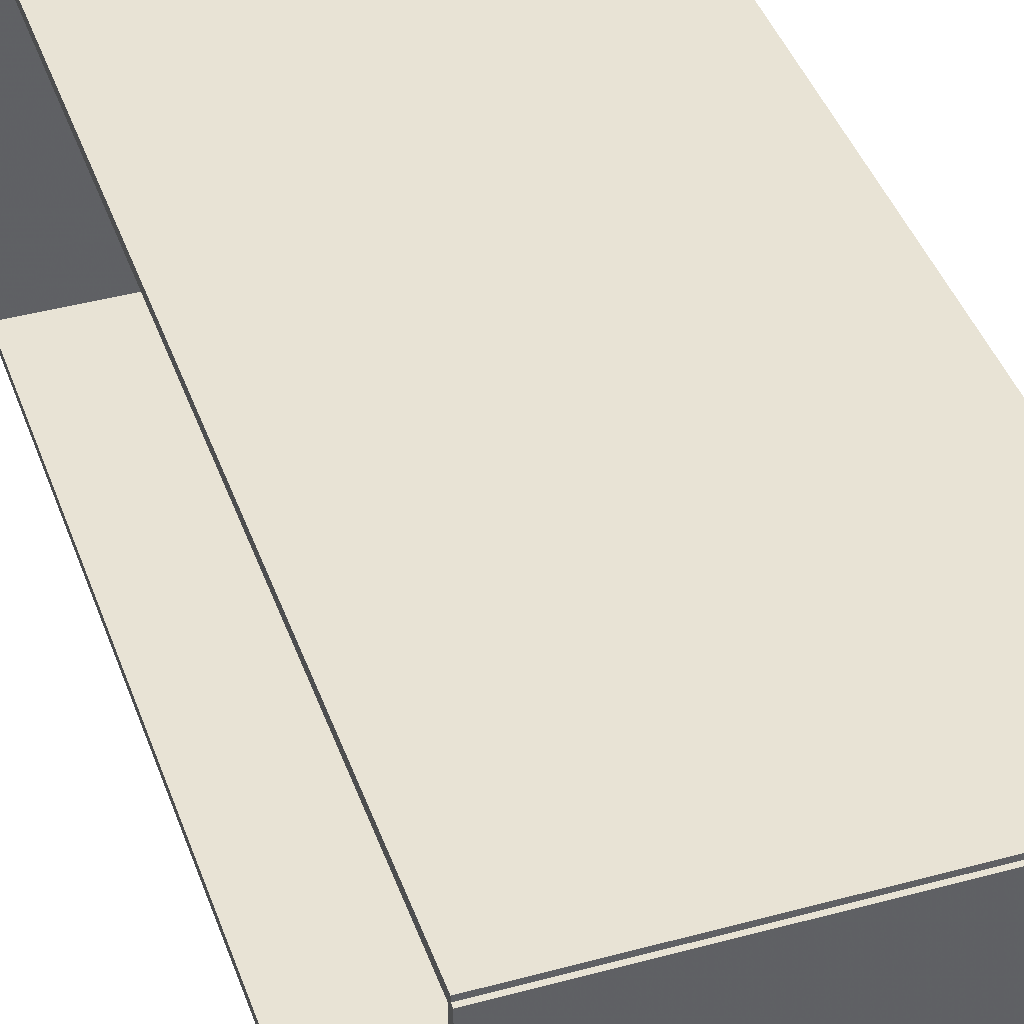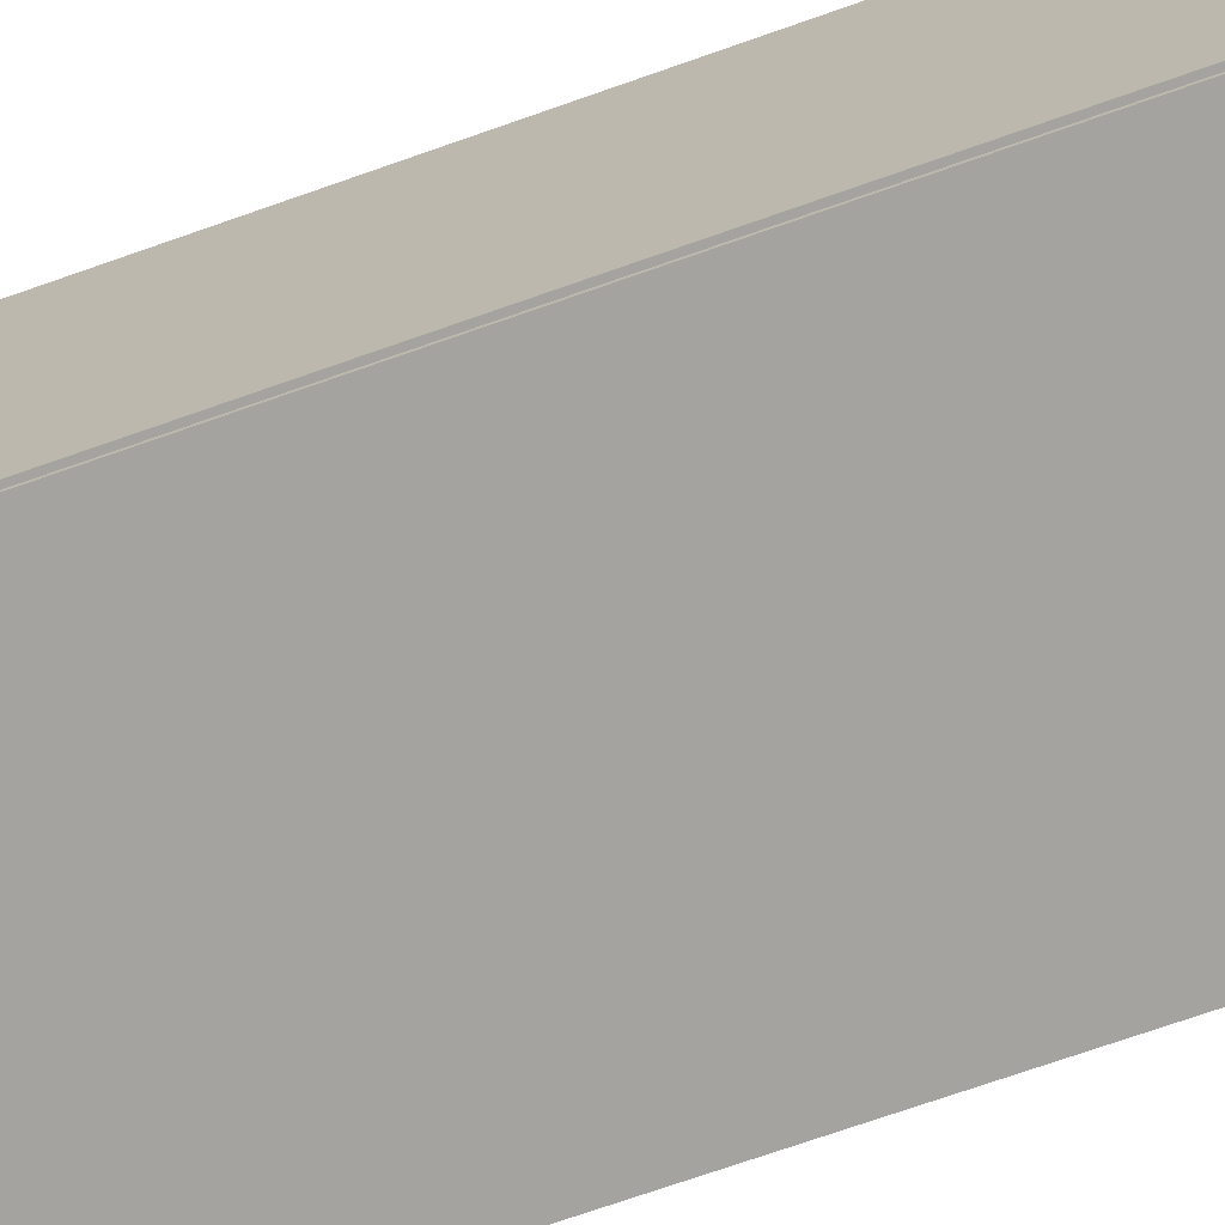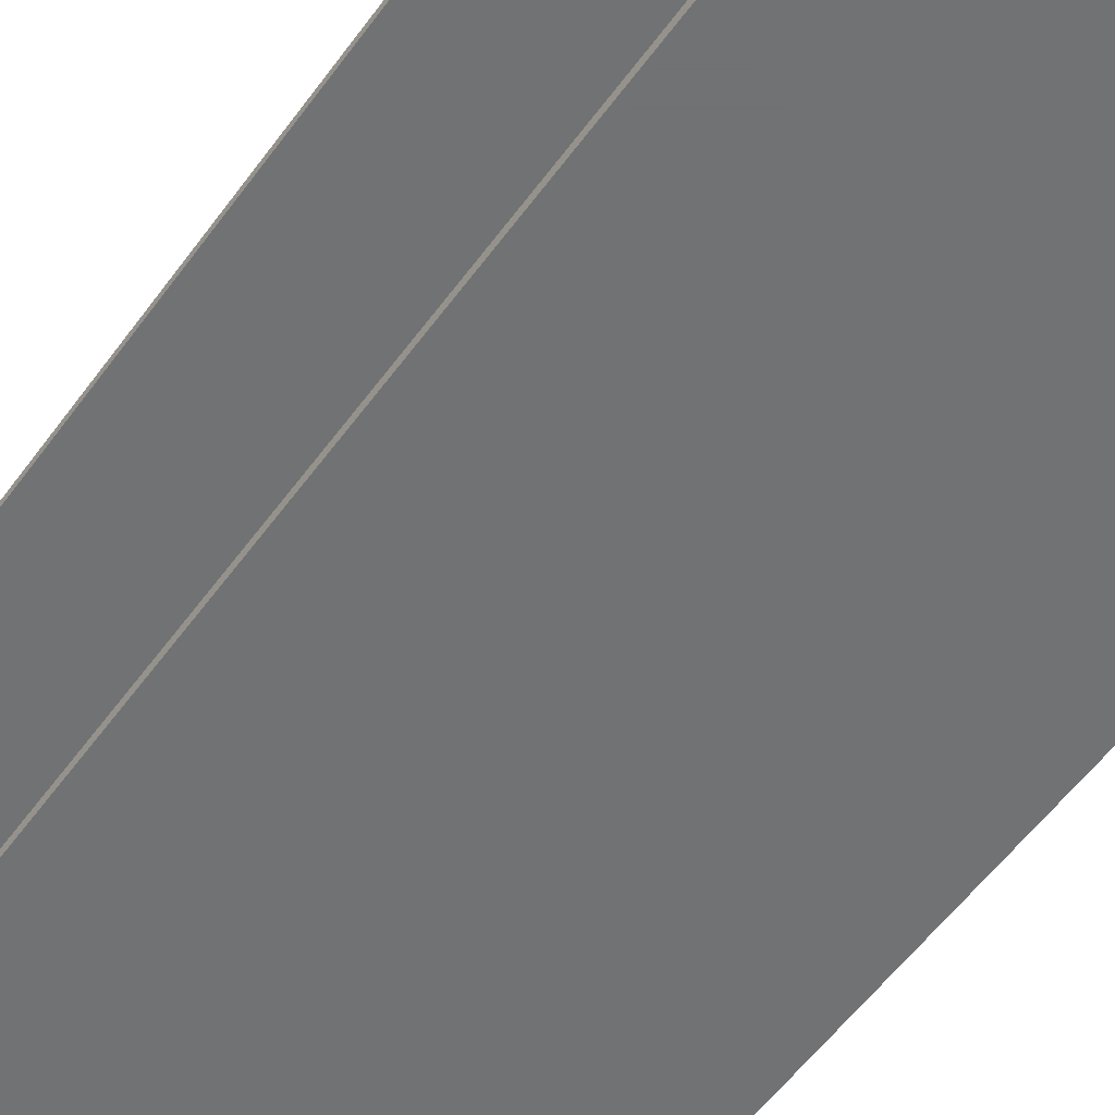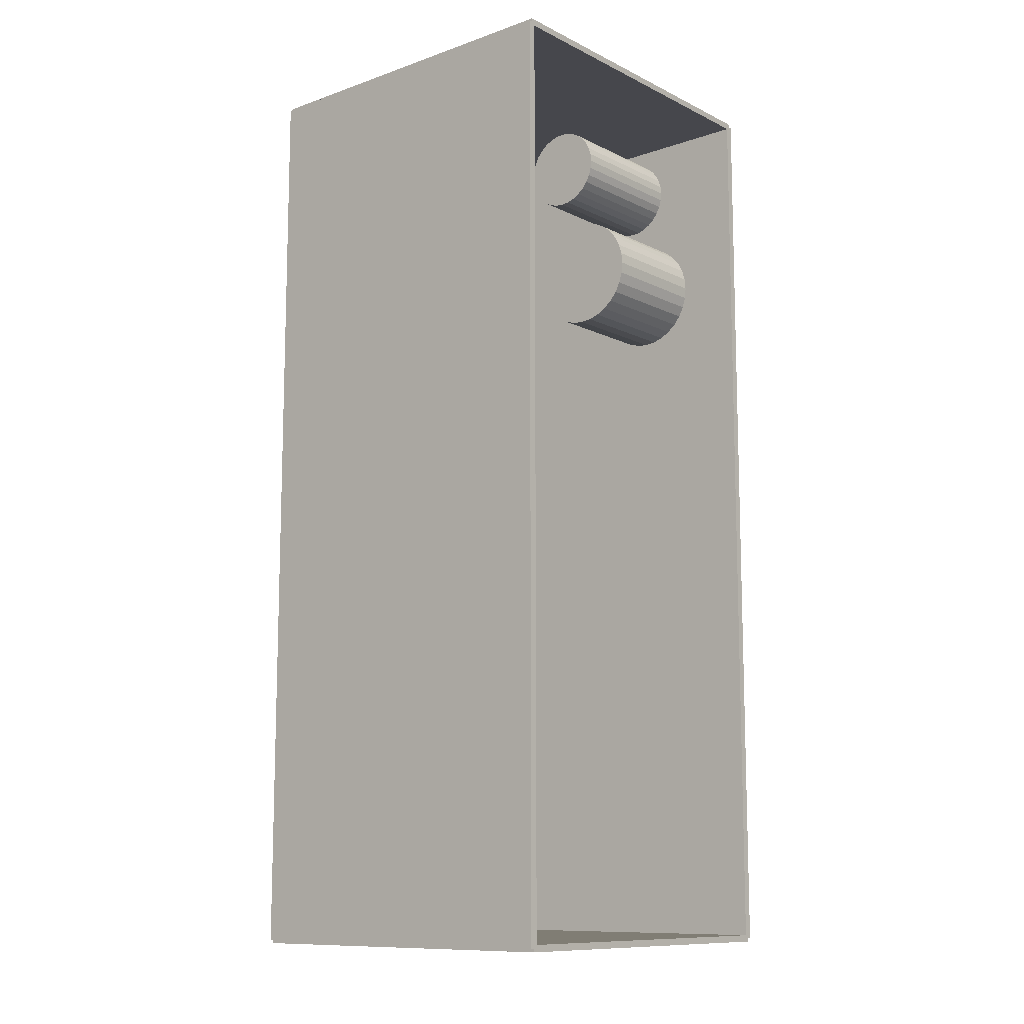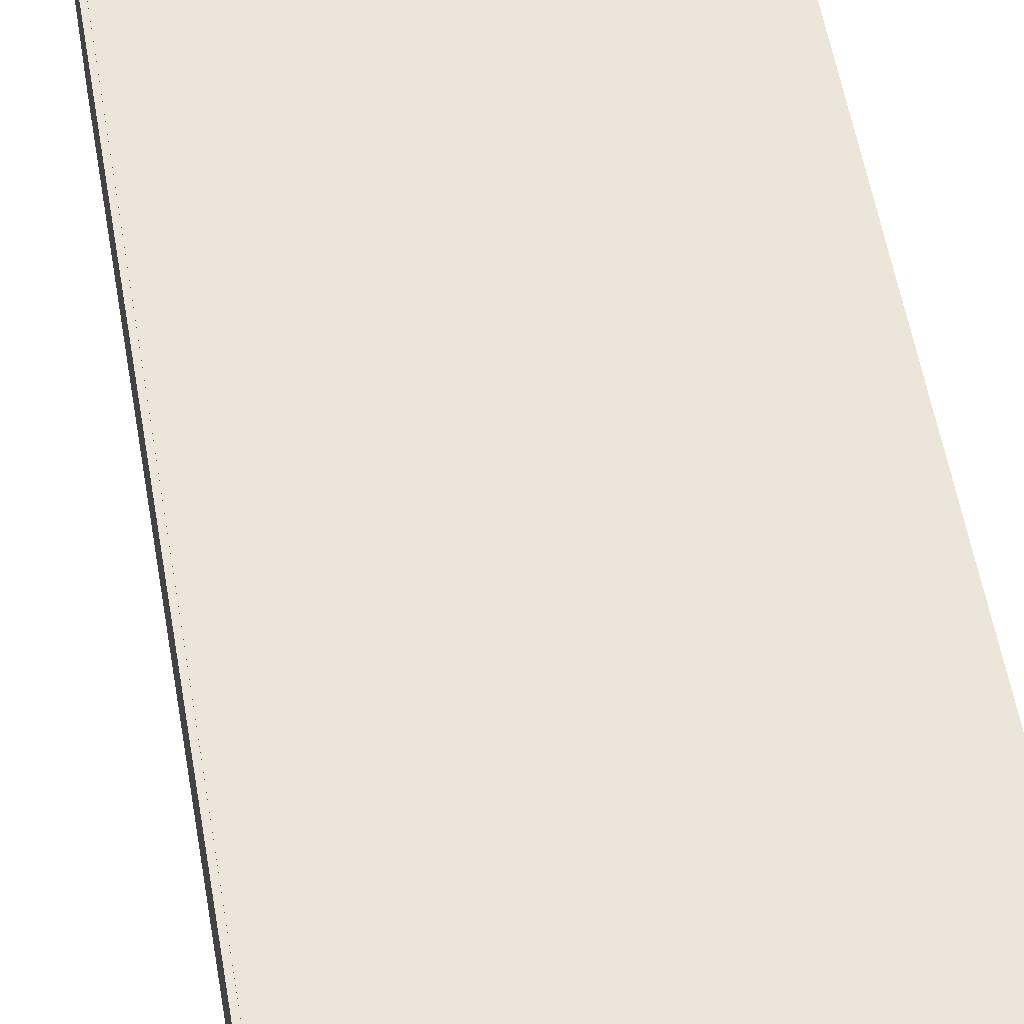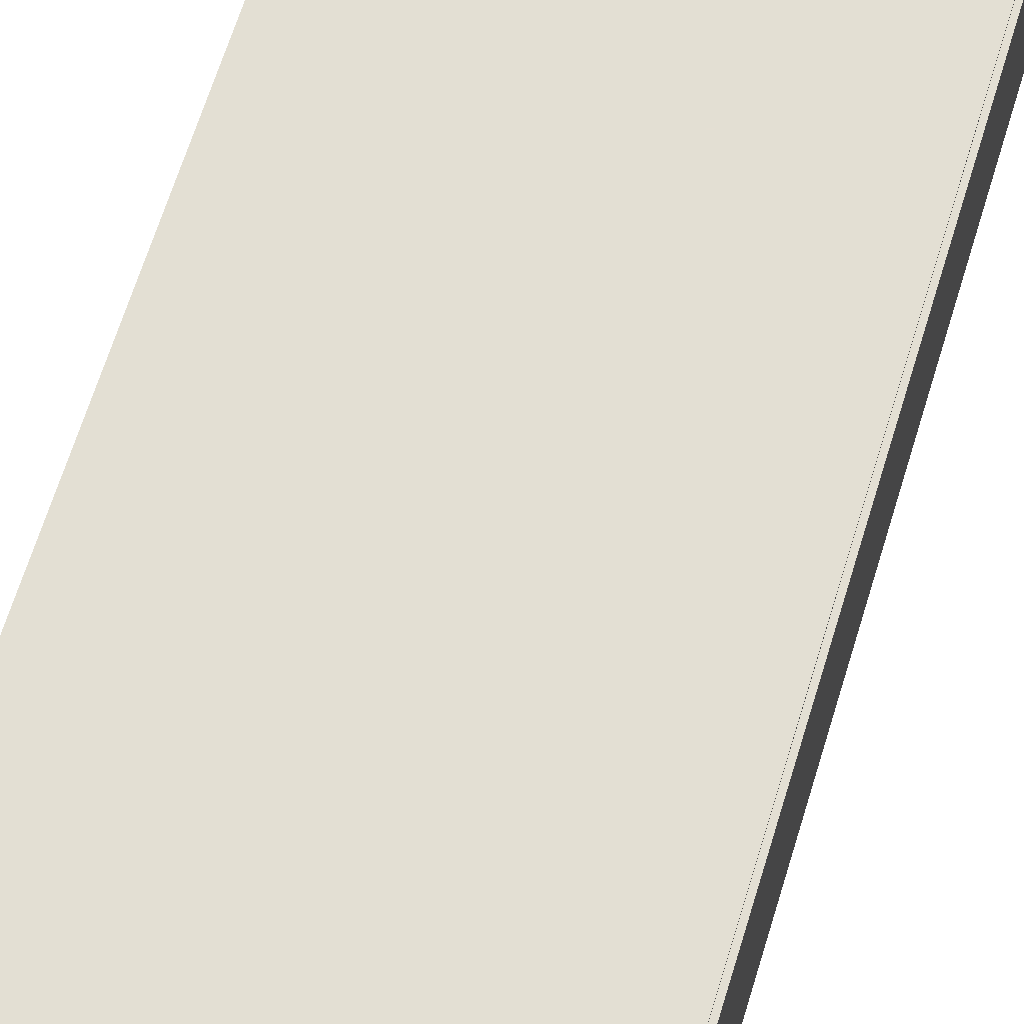
<metadata>
{"format":"obj","ext":"obj","renderer":"f3d","projection":"perspective","resolution":1024,"background":"white","views":[{"elev":41.0,"azim":161.5,"up":"+Z"},{"elev":-72.9,"azim":-70.7,"up":"+Z"},{"elev":-55.4,"azim":144.7,"up":"+Z"},{"elev":-11.0,"azim":40.3,"up":"+Y"},{"elev":56.4,"azim":-9.8,"up":"+Z"},{"elev":66.9,"azim":-162.8,"up":"+Z"}]}
</metadata>
<code>
v -0.09244 -0.2405 -0.002017
v -0.09244 -0.2405 0.002017
v -0.09244 0.2405 -0.002017
v -0.09244 0.2405 0.002017
v 0.09244 -0.2405 -0.002017
v 0.09244 -0.2405 0.002017
v 0.09244 0.2405 -0.002017
v 0.09244 0.2405 0.002017
v -0.09042 -0.2405 0
v -0.09446 -0.2405 0
v -0.09042 0.2405 0
v -0.09446 0.2405 0
v -0.09042 -0.2405 0.1875
v -0.09446 -0.2405 0.1875
v -0.09042 0.2405 0.1875
v -0.09446 0.2405 0.1875
v -0.09244 0.2388 0.1875
v -0.09244 0.2423 0.1875
v -0.09244 0.2388 0
v -0.09244 0.2423 0
v 0.09244 0.2388 0.1875
v 0.09244 0.2423 0.1875
v 0.09244 0.2388 0
v 0.09244 0.2423 0
v -0.09244 -0.2388 0
v -0.09244 -0.2423 0
v -0.09244 -0.2388 0.1875
v -0.09244 -0.2423 0.1875
v 0.09244 -0.2388 0
v 0.09244 -0.2423 0
v 0.09244 -0.2388 0.1875
v 0.09244 -0.2423 0.1875
v -0.09244 -0.2405 0.1855
v -0.09244 -0.2405 0.1895
v -0.09244 0.2405 0.1855
v -0.09244 0.2405 0.1895
v 0.09244 -0.2405 0.1855
v 0.09244 -0.2405 0.1895
v 0.09244 0.2405 0.1855
v 0.09244 0.2405 0.1895
v 0.02212 0.2088 0.004033
v 0.0442 0.2088 0.004033
v 0.0442 0.2088 0.07474
v 0.02212 0.2088 0.07474
v 0.04377 0.2131 0.004033
v 0.04377 0.2131 0.07474
v 0.04252 0.2172 0.004033
v 0.04252 0.2172 0.07474
v 0.04048 0.221 0.004033
v 0.04048 0.221 0.07474
v 0.03773 0.2244 0.004033
v 0.03773 0.2244 0.07474
v 0.03439 0.2271 0.004033
v 0.03439 0.2271 0.07474
v 0.03057 0.2291 0.004033
v 0.03057 0.2291 0.07474
v 0.02643 0.2304 0.004033
v 0.02643 0.2304 0.07474
v 0.02212 0.2308 0.004033
v 0.02212 0.2308 0.07474
v 0.01782 0.2304 0.004033
v 0.01782 0.2304 0.07474
v 0.01368 0.2291 0.004033
v 0.01368 0.2291 0.07474
v 0.009859 0.2271 0.004033
v 0.009859 0.2271 0.07474
v 0.006514 0.2244 0.004033
v 0.006514 0.2244 0.07474
v 0.003769 0.221 0.004033
v 0.003769 0.221 0.07474
v 0.001729 0.2172 0.004033
v 0.001729 0.2172 0.07474
v 0.0004724 0.2131 0.004033
v 0.0004724 0.2131 0.07474
v 4.825e-05 0.2088 0.004033
v 4.825e-05 0.2088 0.07474
v 0.0004724 0.2044 0.004033
v 0.0004724 0.2044 0.07474
v 0.001729 0.2003 0.004033
v 0.001729 0.2003 0.07474
v 0.003769 0.1965 0.004033
v 0.003769 0.1965 0.07474
v 0.006514 0.1931 0.004033
v 0.006514 0.1931 0.07474
v 0.009859 0.1904 0.004033
v 0.009859 0.1904 0.07474
v 0.01368 0.1884 0.004033
v 0.01368 0.1884 0.07474
v 0.01782 0.1871 0.004033
v 0.01782 0.1871 0.07474
v 0.02212 0.1867 0.004033
v 0.02212 0.1867 0.07474
v 0.02643 0.1871 0.004033
v 0.02643 0.1871 0.07474
v 0.03057 0.1884 0.004033
v 0.03057 0.1884 0.07474
v 0.03439 0.1904 0.004033
v 0.03439 0.1904 0.07474
v 0.03773 0.1931 0.004033
v 0.03773 0.1931 0.07474
v 0.04048 0.1965 0.004033
v 0.04048 0.1965 0.07474
v 0.04252 0.2003 0.004033
v 0.04252 0.2003 0.07474
v 0.04377 0.2044 0.004033
v 0.04377 0.2044 0.07474
v 0.03114 0.1438 0.004033
v 0.06117 0.1438 0.004033
v 0.06117 0.1438 0.0679
v 0.03114 0.1438 0.0679
v 0.0606 0.1497 0.004033
v 0.0606 0.1497 0.0679
v 0.05889 0.1553 0.004033
v 0.05889 0.1553 0.0679
v 0.05611 0.1605 0.004033
v 0.05611 0.1605 0.0679
v 0.05238 0.165 0.004033
v 0.05238 0.165 0.0679
v 0.04783 0.1688 0.004033
v 0.04783 0.1688 0.0679
v 0.04263 0.1715 0.004033
v 0.04263 0.1715 0.0679
v 0.037 0.1733 0.004033
v 0.037 0.1733 0.0679
v 0.03114 0.1738 0.004033
v 0.03114 0.1738 0.0679
v 0.02528 0.1733 0.004033
v 0.02528 0.1733 0.0679
v 0.01964 0.1715 0.004033
v 0.01964 0.1715 0.0679
v 0.01445 0.1688 0.004033
v 0.01445 0.1688 0.0679
v 0.009901 0.165 0.004033
v 0.009901 0.165 0.0679
v 0.006166 0.1605 0.004033
v 0.006166 0.1605 0.0679
v 0.00339 0.1553 0.004033
v 0.00339 0.1553 0.0679
v 0.001681 0.1497 0.004033
v 0.001681 0.1497 0.0679
v 0.001104 0.1438 0.004033
v 0.001104 0.1438 0.0679
v 0.001681 0.1379 0.004033
v 0.001681 0.1379 0.0679
v 0.00339 0.1323 0.004033
v 0.00339 0.1323 0.0679
v 0.006166 0.1271 0.004033
v 0.006166 0.1271 0.0679
v 0.009901 0.1226 0.004033
v 0.009901 0.1226 0.0679
v 0.01445 0.1188 0.004033
v 0.01445 0.1188 0.0679
v 0.01964 0.1161 0.004033
v 0.01964 0.1161 0.0679
v 0.02528 0.1143 0.004033
v 0.02528 0.1143 0.0679
v 0.03114 0.1138 0.004033
v 0.03114 0.1138 0.0679
v 0.037 0.1143 0.004033
v 0.037 0.1143 0.0679
v 0.04263 0.1161 0.004033
v 0.04263 0.1161 0.0679
v 0.04783 0.1188 0.004033
v 0.04783 0.1188 0.0679
v 0.05238 0.1226 0.004033
v 0.05238 0.1226 0.0679
v 0.05611 0.1271 0.004033
v 0.05611 0.1271 0.0679
v 0.05889 0.1323 0.004033
v 0.05889 0.1323 0.0679
v 0.0606 0.1379 0.004033
v 0.0606 0.1379 0.0679
f 2 4 1
f 5 2 1
f 1 4 3
f 3 5 1
f 2 8 4
f 6 2 5
f 6 8 2
f 4 8 3
f 7 5 3
f 3 8 7
f 7 6 5
f 8 6 7
f 10 12 9
f 13 10 9
f 9 12 11
f 11 13 9
f 10 16 12
f 14 10 13
f 14 16 10
f 12 16 11
f 15 13 11
f 11 16 15
f 15 14 13
f 16 14 15
f 18 20 17
f 21 18 17
f 17 20 19
f 19 21 17
f 18 24 20
f 22 18 21
f 22 24 18
f 20 24 19
f 23 21 19
f 19 24 23
f 23 22 21
f 24 22 23
f 26 28 25
f 29 26 25
f 25 28 27
f 27 29 25
f 26 32 28
f 30 26 29
f 30 32 26
f 28 32 27
f 31 29 27
f 27 32 31
f 31 30 29
f 32 30 31
f 34 36 33
f 37 34 33
f 33 36 35
f 35 37 33
f 34 40 36
f 38 34 37
f 38 40 34
f 36 40 35
f 39 37 35
f 35 40 39
f 39 38 37
f 40 38 39
f 42 41 45
f 42 45 43
f 43 45 46
f 43 46 44
f 45 41 47
f 45 47 46
f 46 47 48
f 46 48 44
f 47 41 49
f 47 49 48
f 48 49 50
f 48 50 44
f 49 41 51
f 49 51 50
f 50 51 52
f 50 52 44
f 51 41 53
f 51 53 52
f 52 53 54
f 52 54 44
f 53 41 55
f 53 55 54
f 54 55 56
f 54 56 44
f 55 41 57
f 55 57 56
f 56 57 58
f 56 58 44
f 57 41 59
f 57 59 58
f 58 59 60
f 58 60 44
f 59 41 61
f 59 61 60
f 60 61 62
f 60 62 44
f 61 41 63
f 61 63 62
f 62 63 64
f 62 64 44
f 63 41 65
f 63 65 64
f 64 65 66
f 64 66 44
f 65 41 67
f 65 67 66
f 66 67 68
f 66 68 44
f 67 41 69
f 67 69 68
f 68 69 70
f 68 70 44
f 69 41 71
f 69 71 70
f 70 71 72
f 70 72 44
f 71 41 73
f 71 73 72
f 72 73 74
f 72 74 44
f 73 41 75
f 73 75 74
f 74 75 76
f 74 76 44
f 75 41 77
f 75 77 76
f 76 77 78
f 76 78 44
f 77 41 79
f 77 79 78
f 78 79 80
f 78 80 44
f 79 41 81
f 79 81 80
f 80 81 82
f 80 82 44
f 81 41 83
f 81 83 82
f 82 83 84
f 82 84 44
f 83 41 85
f 83 85 84
f 84 85 86
f 84 86 44
f 85 41 87
f 85 87 86
f 86 87 88
f 86 88 44
f 87 41 89
f 87 89 88
f 88 89 90
f 88 90 44
f 89 41 91
f 89 91 90
f 90 91 92
f 90 92 44
f 91 41 93
f 91 93 92
f 92 93 94
f 92 94 44
f 93 41 95
f 93 95 94
f 94 95 96
f 94 96 44
f 95 41 97
f 95 97 96
f 96 97 98
f 96 98 44
f 97 41 99
f 97 99 98
f 98 99 100
f 98 100 44
f 99 41 101
f 99 101 100
f 100 101 102
f 100 102 44
f 101 41 103
f 101 103 102
f 102 103 104
f 102 104 44
f 103 41 105
f 103 105 104
f 104 105 106
f 104 106 44
f 105 41 42
f 105 42 106
f 106 42 43
f 106 43 44
f 108 107 111
f 108 111 109
f 109 111 112
f 109 112 110
f 111 107 113
f 111 113 112
f 112 113 114
f 112 114 110
f 113 107 115
f 113 115 114
f 114 115 116
f 114 116 110
f 115 107 117
f 115 117 116
f 116 117 118
f 116 118 110
f 117 107 119
f 117 119 118
f 118 119 120
f 118 120 110
f 119 107 121
f 119 121 120
f 120 121 122
f 120 122 110
f 121 107 123
f 121 123 122
f 122 123 124
f 122 124 110
f 123 107 125
f 123 125 124
f 124 125 126
f 124 126 110
f 125 107 127
f 125 127 126
f 126 127 128
f 126 128 110
f 127 107 129
f 127 129 128
f 128 129 130
f 128 130 110
f 129 107 131
f 129 131 130
f 130 131 132
f 130 132 110
f 131 107 133
f 131 133 132
f 132 133 134
f 132 134 110
f 133 107 135
f 133 135 134
f 134 135 136
f 134 136 110
f 135 107 137
f 135 137 136
f 136 137 138
f 136 138 110
f 137 107 139
f 137 139 138
f 138 139 140
f 138 140 110
f 139 107 141
f 139 141 140
f 140 141 142
f 140 142 110
f 141 107 143
f 141 143 142
f 142 143 144
f 142 144 110
f 143 107 145
f 143 145 144
f 144 145 146
f 144 146 110
f 145 107 147
f 145 147 146
f 146 147 148
f 146 148 110
f 147 107 149
f 147 149 148
f 148 149 150
f 148 150 110
f 149 107 151
f 149 151 150
f 150 151 152
f 150 152 110
f 151 107 153
f 151 153 152
f 152 153 154
f 152 154 110
f 153 107 155
f 153 155 154
f 154 155 156
f 154 156 110
f 155 107 157
f 155 157 156
f 156 157 158
f 156 158 110
f 157 107 159
f 157 159 158
f 158 159 160
f 158 160 110
f 159 107 161
f 159 161 160
f 160 161 162
f 160 162 110
f 161 107 163
f 161 163 162
f 162 163 164
f 162 164 110
f 163 107 165
f 163 165 164
f 164 165 166
f 164 166 110
f 165 107 167
f 165 167 166
f 166 167 168
f 166 168 110
f 167 107 169
f 167 169 168
f 168 169 170
f 168 170 110
f 169 107 171
f 169 171 170
f 170 171 172
f 170 172 110
f 171 107 108
f 171 108 172
f 172 108 109
f 172 109 110

</code>
